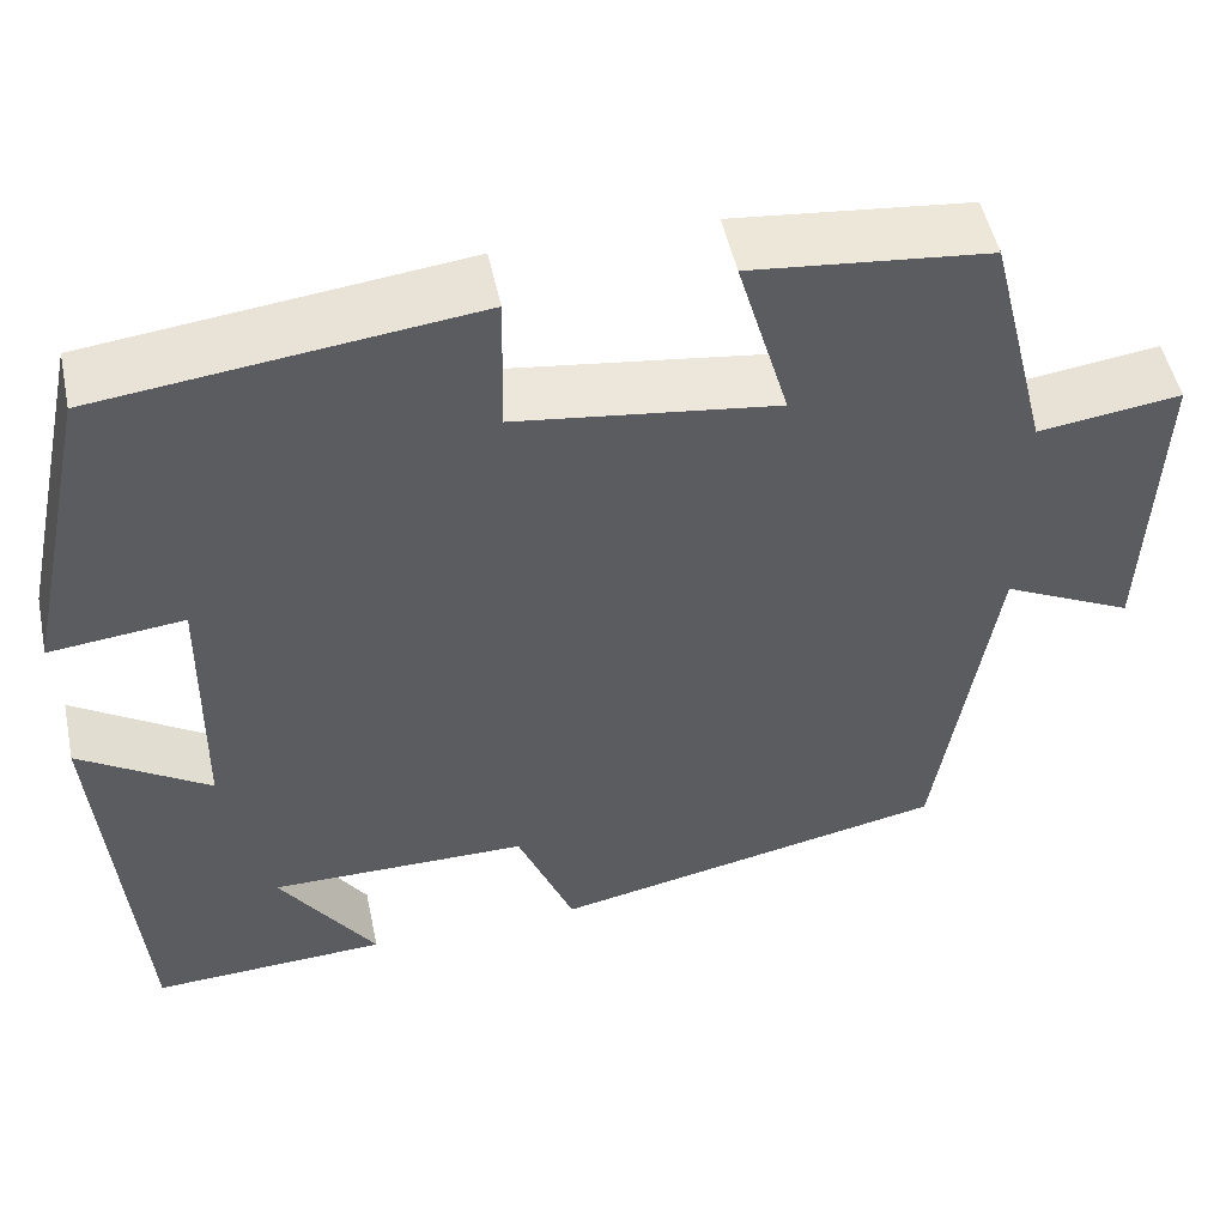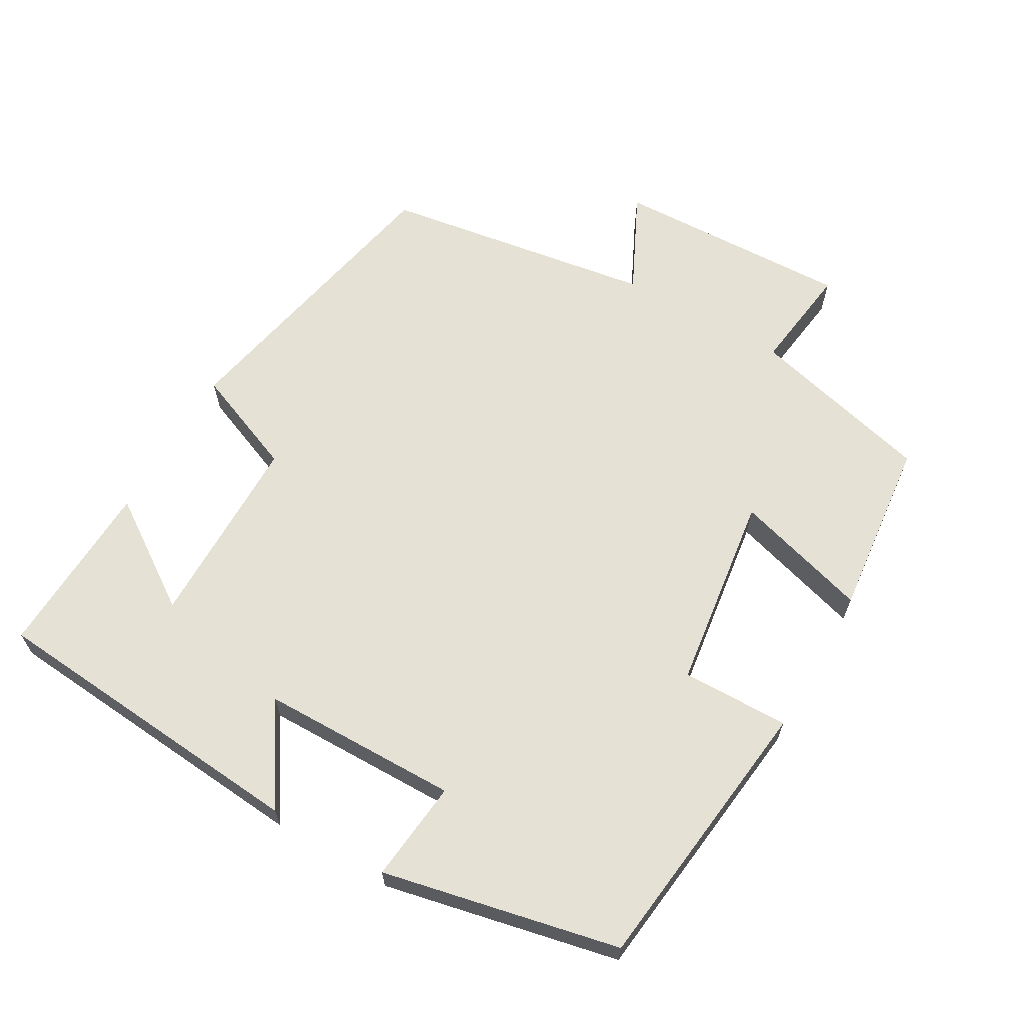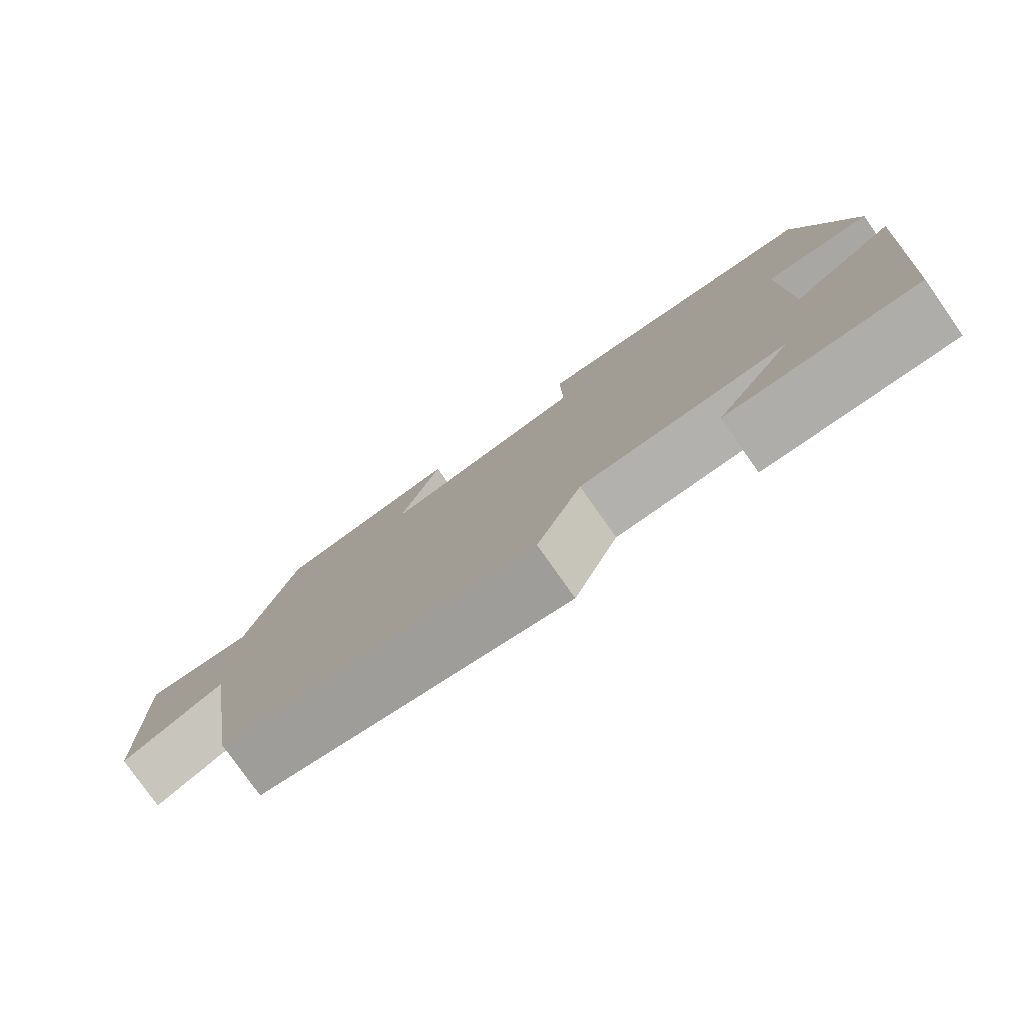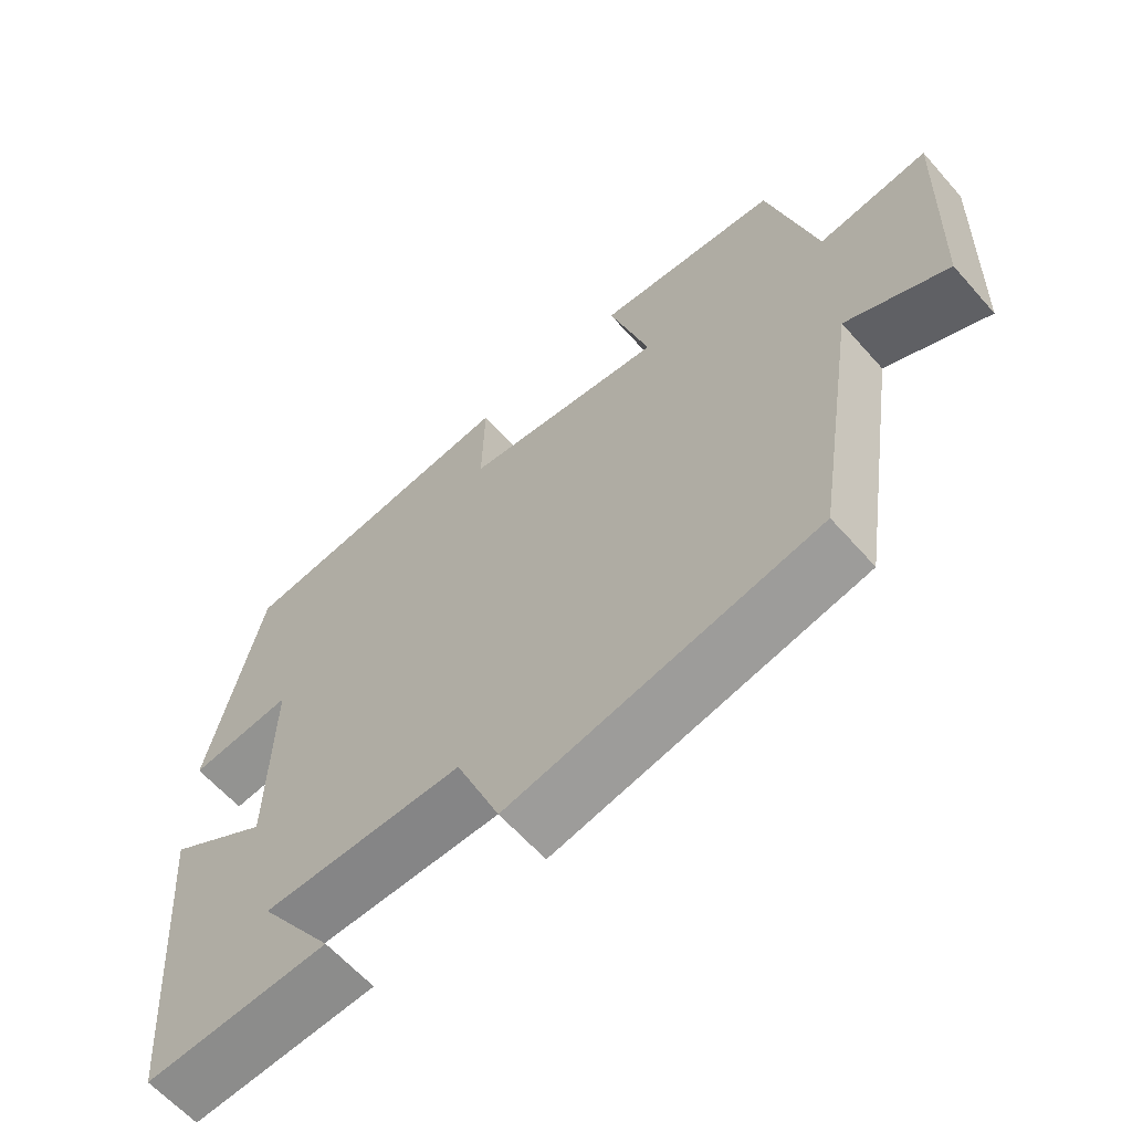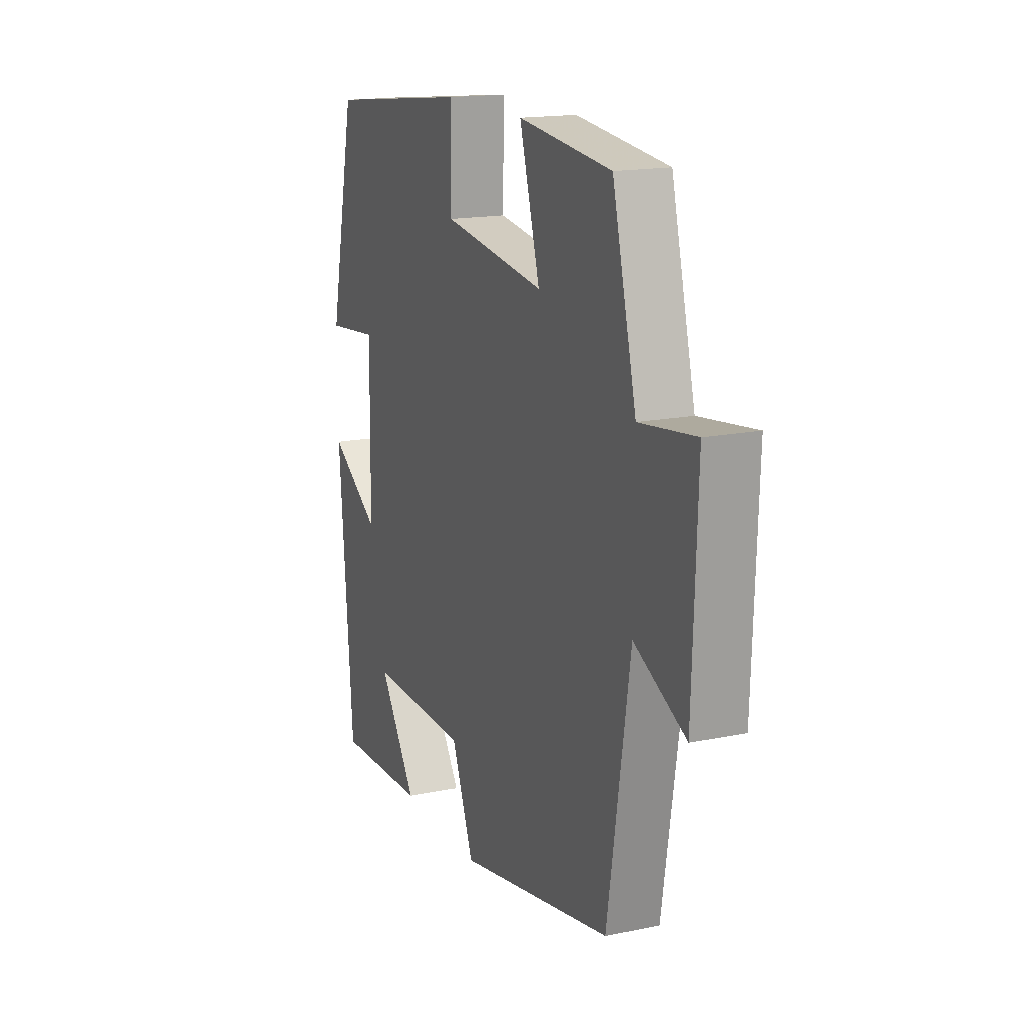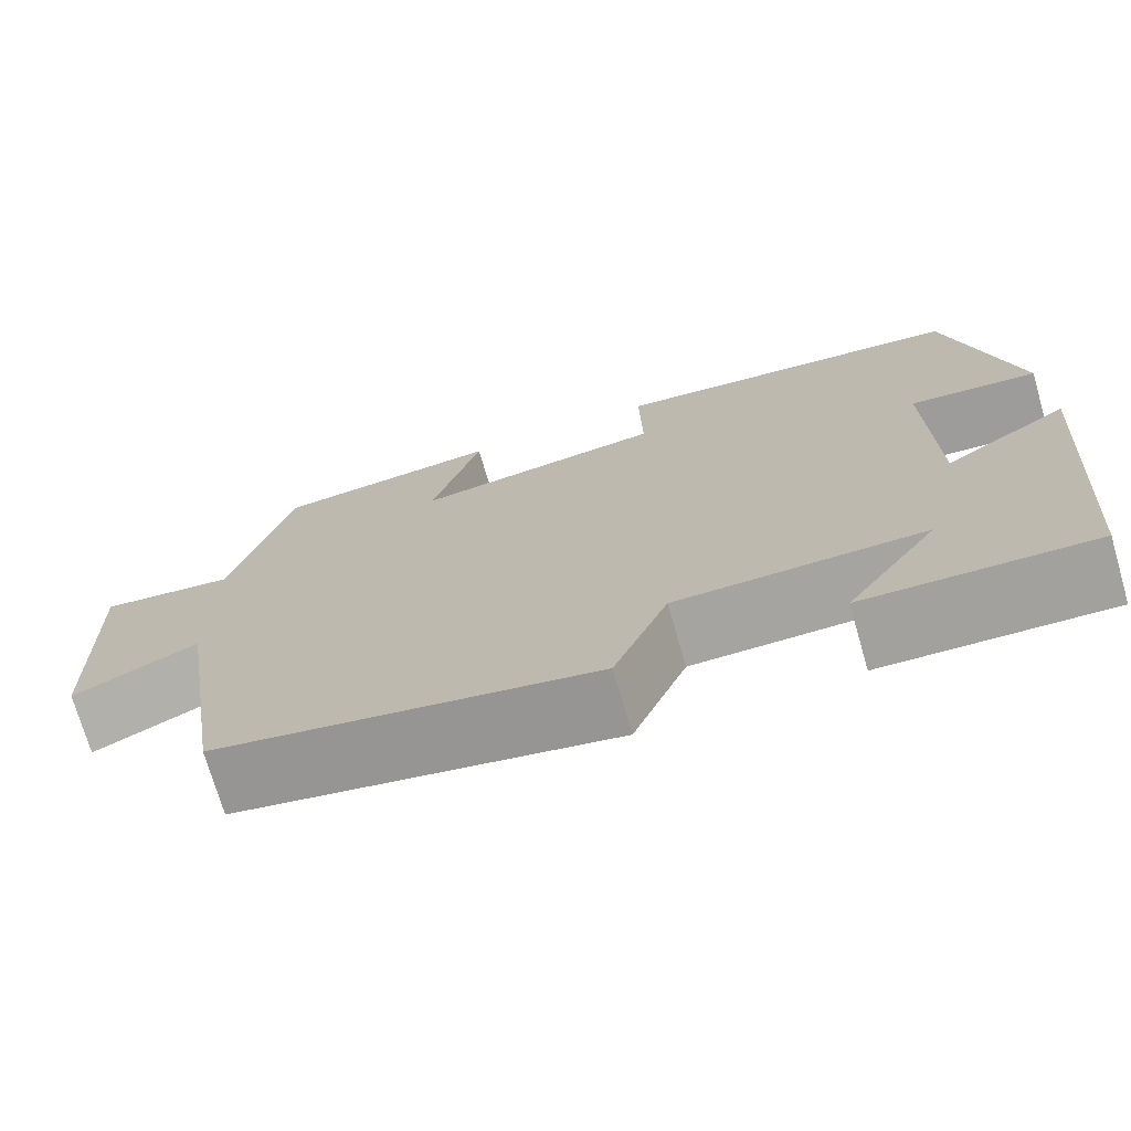
<metadata>
{"format":"obj","ext":"obj","renderer":"f3d","projection":"perspective","resolution":1024,"background":"white","views":[{"elev":50.9,"azim":-12.0,"up":"+Z"},{"elev":64.3,"azim":-60.0,"up":"+Y"},{"elev":-79.0,"azim":-144.8,"up":"+Z"},{"elev":-62.2,"azim":41.4,"up":"+Z"},{"elev":16.6,"azim":67.3,"up":"+Z"},{"elev":-73.0,"azim":-163.8,"up":"+Z"}]}
</metadata>
<code>
v 0.435 0.07 0.473
v 0.5 0.07 0.215
v 0.651 0.07 0.235
v 0.639 0.07 -0.099
v 0.5 0.07 -0.031
v 0.44 0.07 -0.415
v 0.019 0.07 -0.5
v -0.041 0.07 -0.351
v -0.315 0.07 -0.349
v -0.213 0.07 -0.5
v -0.463 0.07 -0.511
v -0.5 0.07 -0.052
v -0.362 0.07 -0.141
v -0.358 0.07 0.137
v -0.5 0.07 0.122
v -0.428 0.07 0.454
v -0.034 0.07 0.5
v -0.037 0.07 0.349
v 0.239 0.07 0.311
v 0.184 0.07 0.5
v 0.435 0 0.473
v 0.5 0 0.215
v 0.651 0 0.235
v 0.639 0 -0.099
v 0.5 0 -0.031
v 0.44 0 -0.415
v 0.019 0 -0.5
v -0.041 0 -0.351
v -0.315 0 -0.349
v -0.213 0 -0.5
v -0.463 0 -0.511
v -0.5 0 -0.052
v -0.362 0 -0.141
v -0.358 0 0.137
v -0.5 0 0.122
v -0.428 0 0.454
v -0.034 0 0.5
v -0.037 0 0.349
v 0.239 0 0.311
v 0.184 0 0.5
f 19 20 1 2
f 18 19 2
f 15 16 17 18
f 14 15 18
f 13 14 18 2
f 11 12 13
f 9 10 11
f 9 11 13
f 8 9 13 2
f 5 6 7 8
f 2 3 4 5
f 2 5 8
f 22 21 40 39
f 22 39 38
f 38 37 36 35
f 38 35 34
f 22 38 34 33
f 33 32 31
f 31 30 29
f 33 31 29
f 22 33 29 28
f 28 27 26 25
f 25 24 23 22
f 28 25 22
f 1 21 22 2
f 2 22 23 3
f 3 23 24 4
f 4 24 25 5
f 5 25 26 6
f 6 26 27 7
f 7 27 28 8
f 8 28 29 9
f 9 29 30 10
f 10 30 31 11
f 11 31 32 12
f 12 32 33 13
f 13 33 34 14
f 14 34 35 15
f 15 35 36 16
f 16 36 37 17
f 17 37 38 18
f 18 38 39 19
f 19 39 40 20
f 20 40 21 1

</code>
